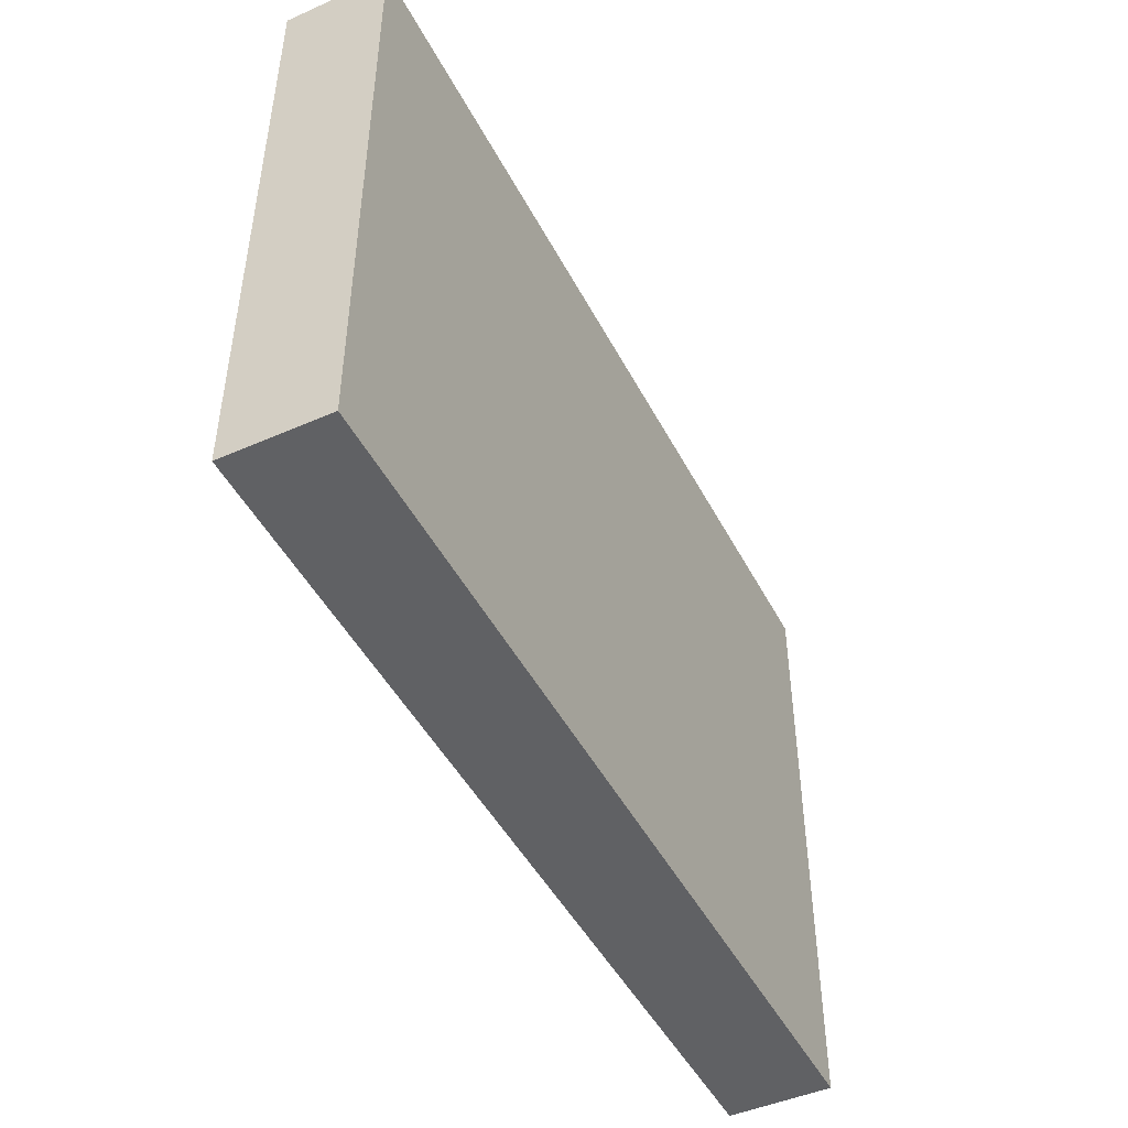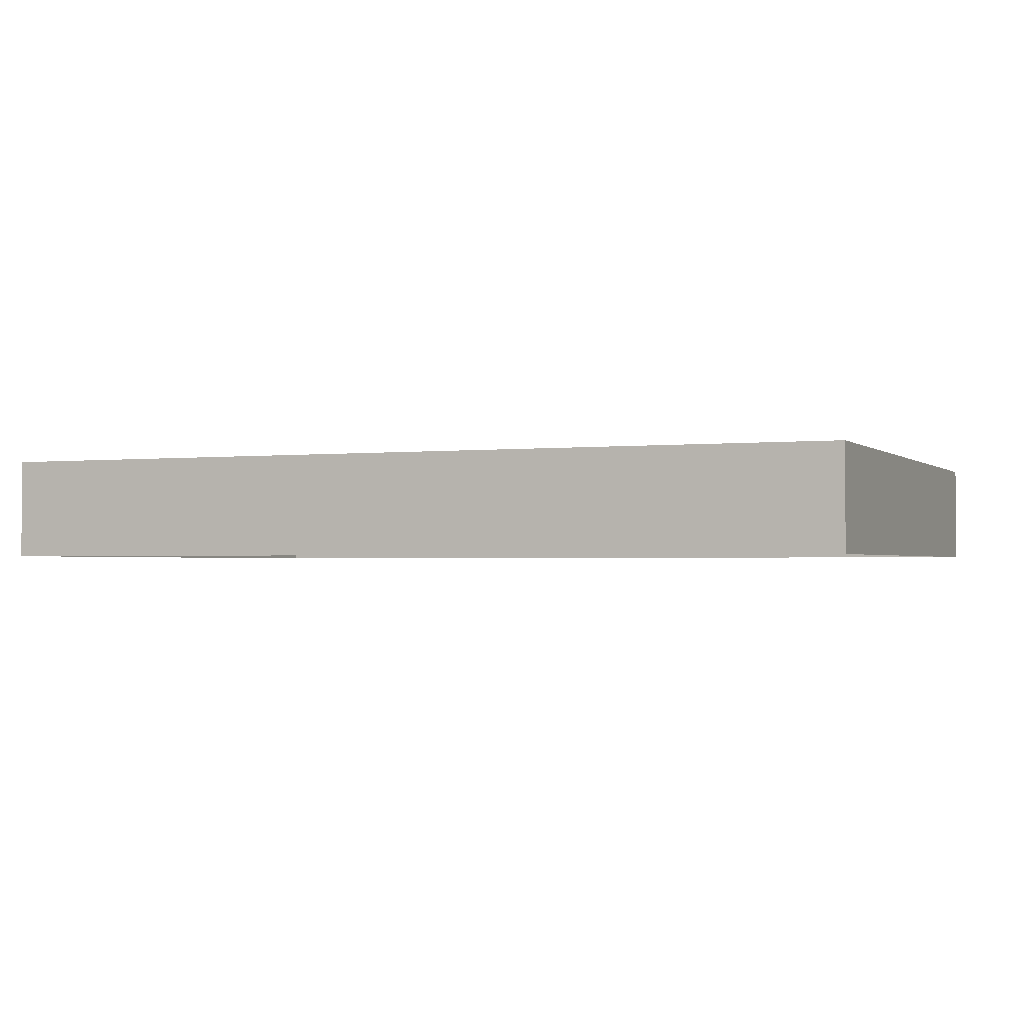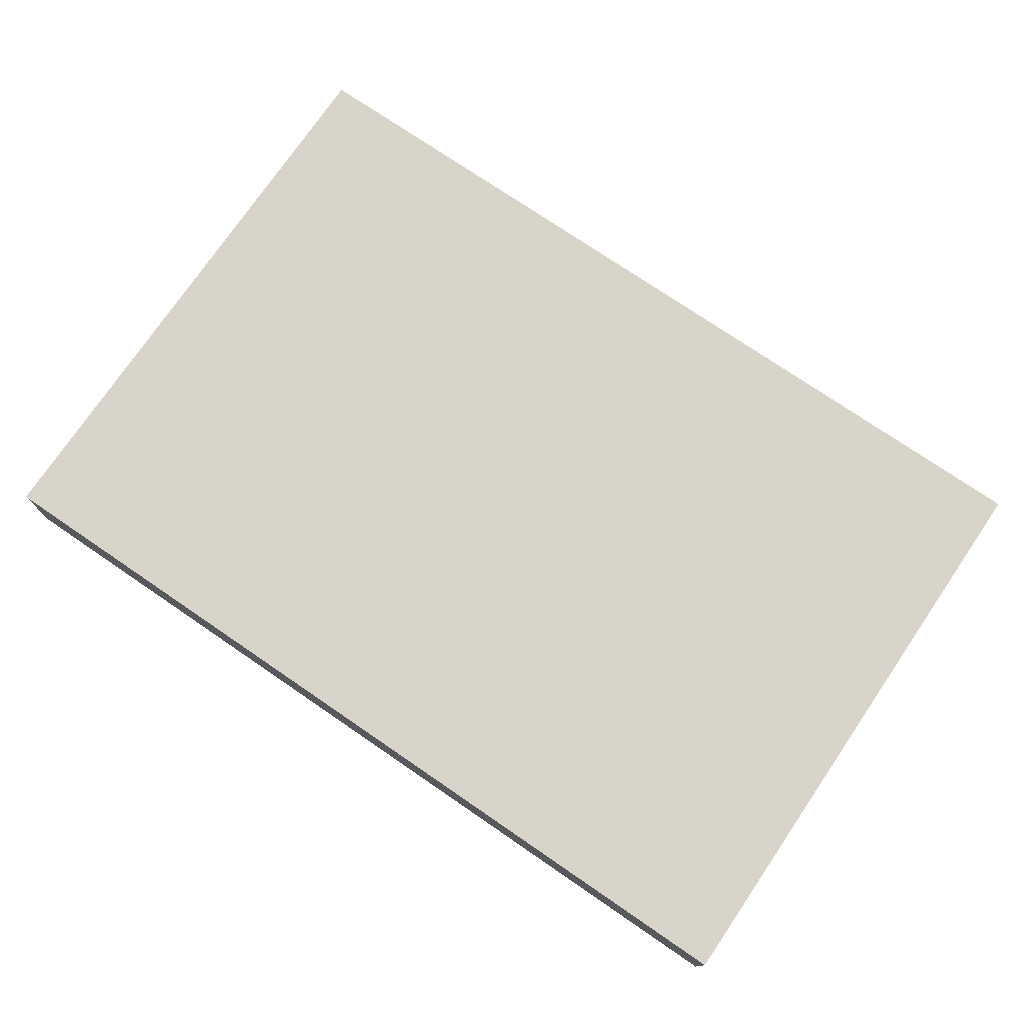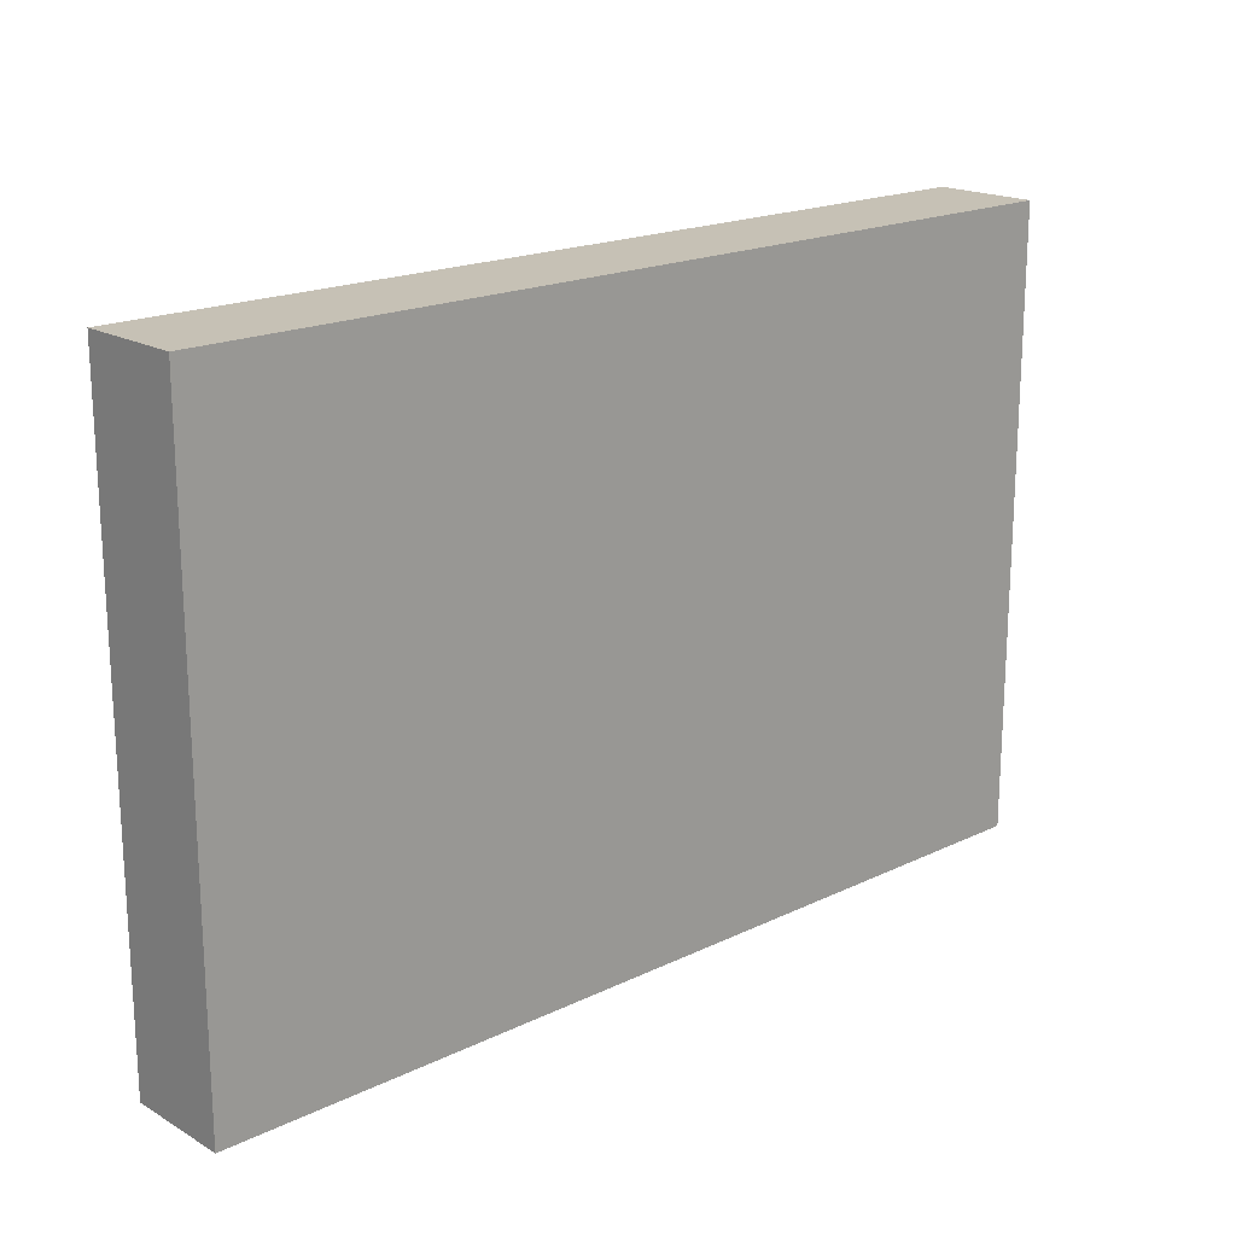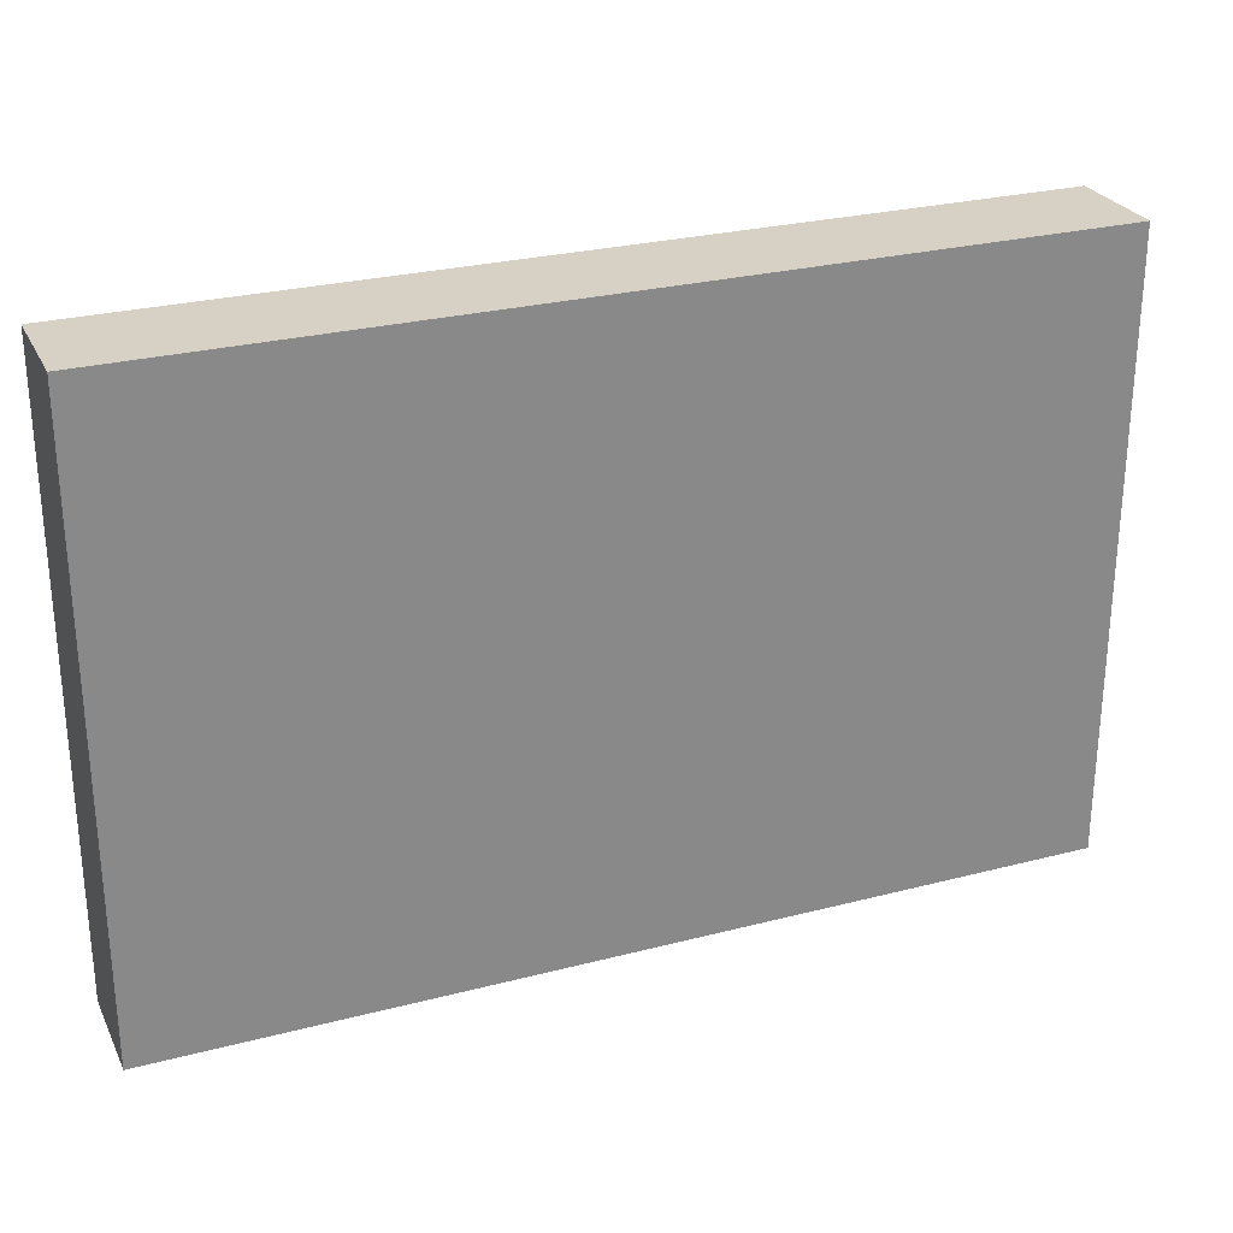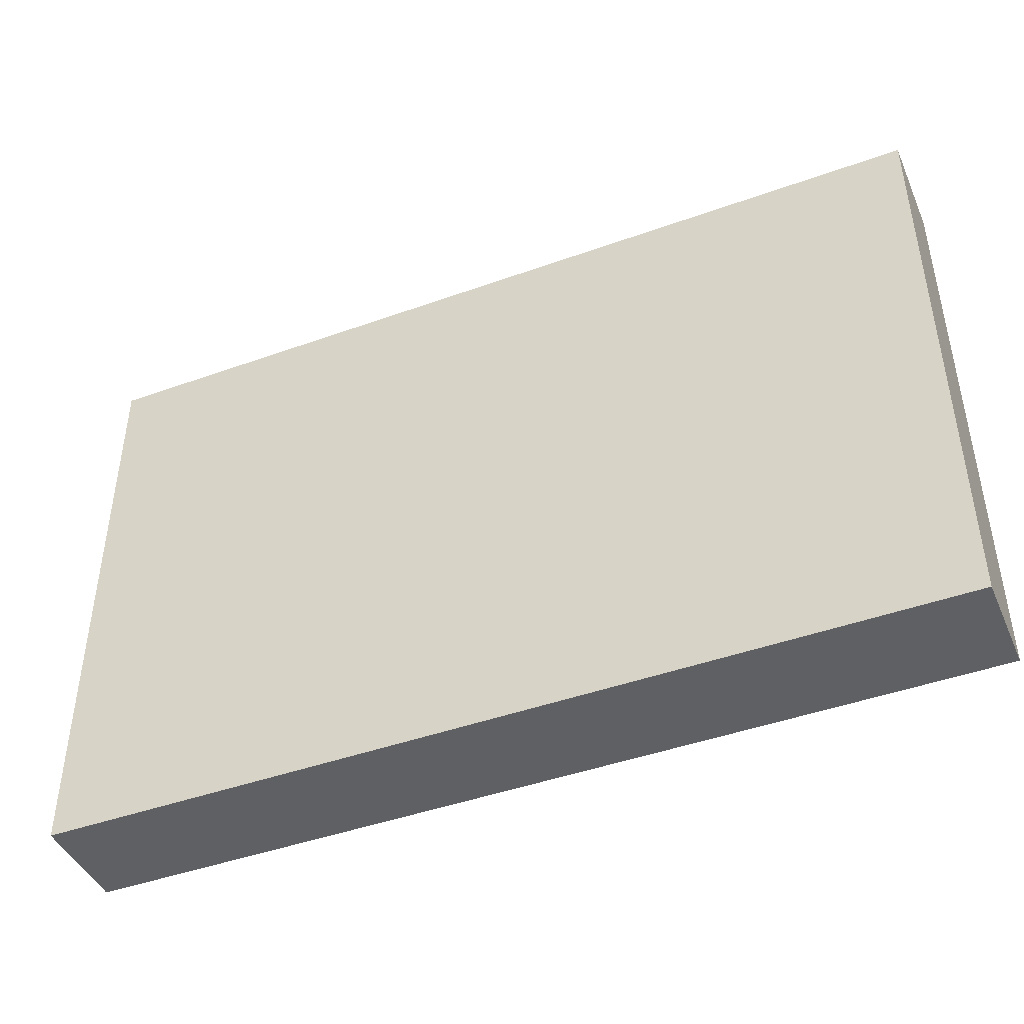
<metadata>
{"format":"obj","ext":"obj","renderer":"f3d","projection":"perspective","resolution":1024,"background":"white","views":[{"elev":-47.0,"azim":116.5,"up":"+Z"},{"elev":-1.7,"azim":-157.3,"up":"+Y"},{"elev":75.4,"azim":-145.7,"up":"+Y"},{"elev":18.7,"azim":137.5,"up":"+Z"},{"elev":27.0,"azim":158.1,"up":"+Z"},{"elev":-44.3,"azim":-157.2,"up":"+Z"}]}
</metadata>
<code>
o mesh101/mesh101-geometry#mesh101-geometry
v 0.3696 -0.1549 0.3598
v 0.3101 -0.1549 0.3199
v 0.3101 -0.1549 0.3598
v 0.3696 -0.1549 0.3199
v 0.3101 -0.1616 0.3598
v 0.3696 -0.1616 0.3199
v 0.3101 -0.1616 0.3199
v 0.3696 -0.1616 0.3598
f 1 2 3
f 2 1 4
f 3 2 1
f 4 1 2
f 2 5 3
f 3 5 2
f 5 1 3
f 3 1 5
f 1 6 4
f 4 6 1
f 6 2 4
f 4 2 6
f 5 2 7
f 7 2 5
f 1 5 8
f 8 5 1
f 6 1 8
f 8 1 6
f 2 6 7
f 7 6 2

</code>
